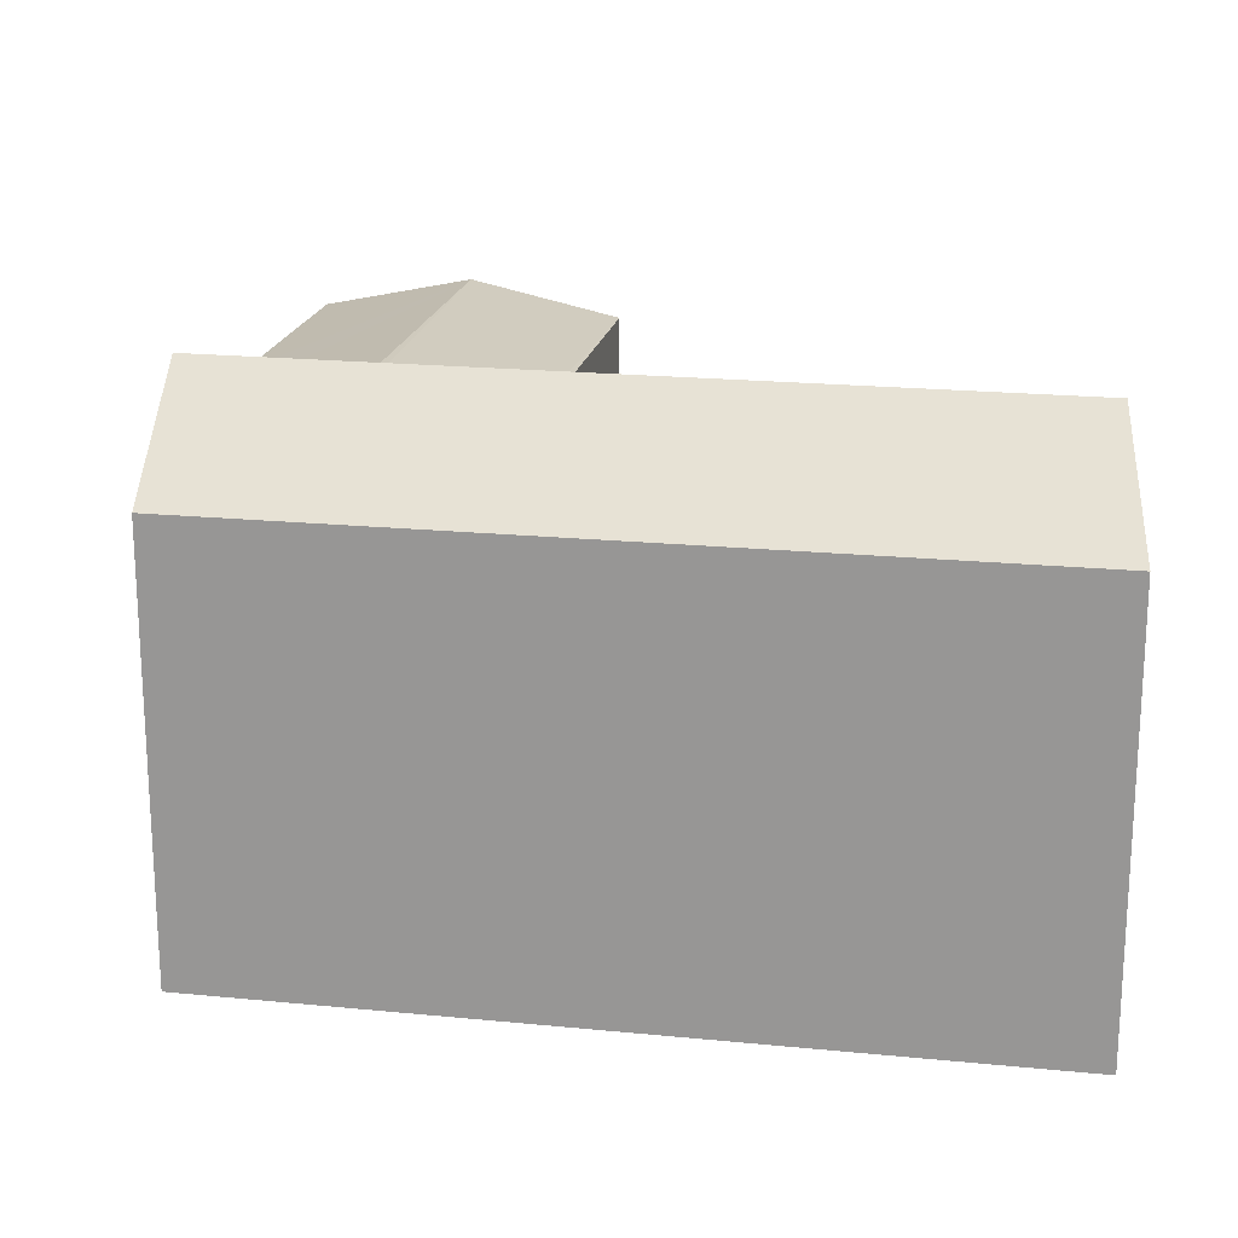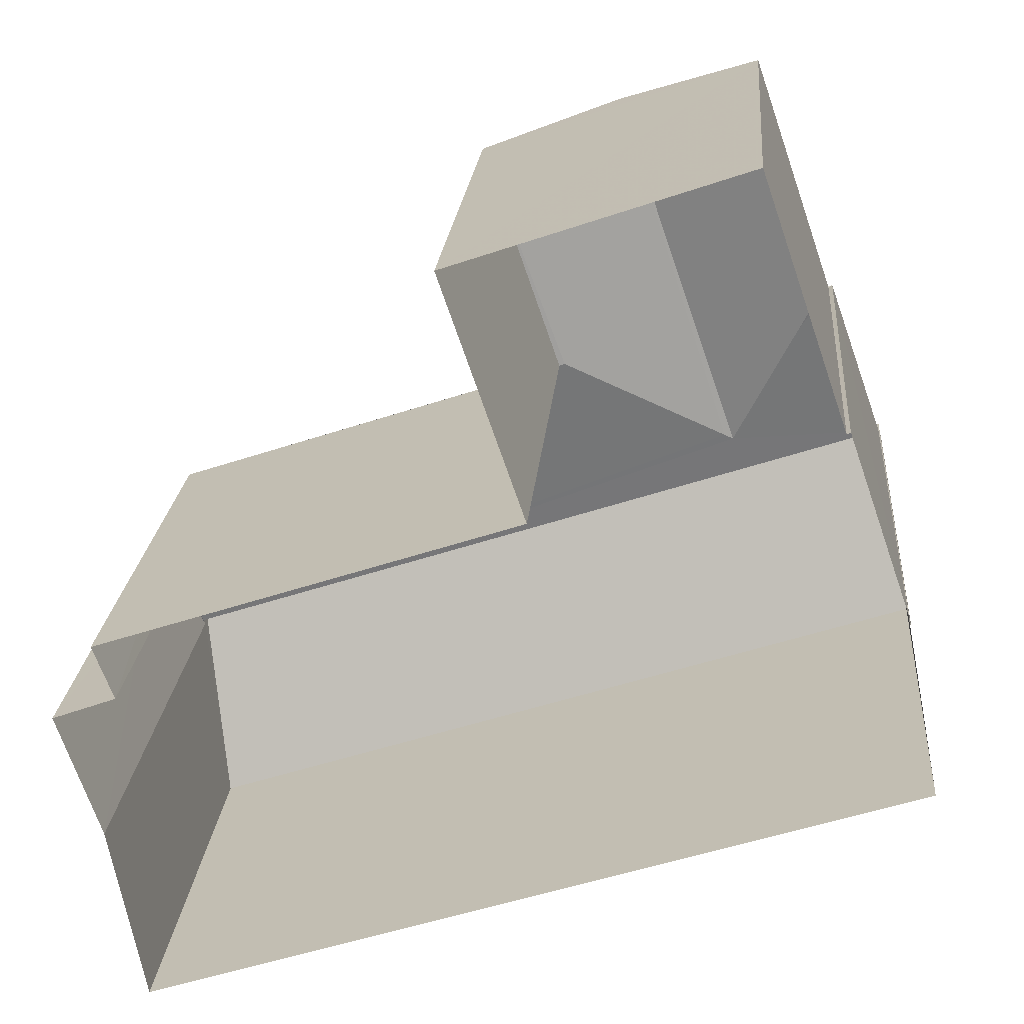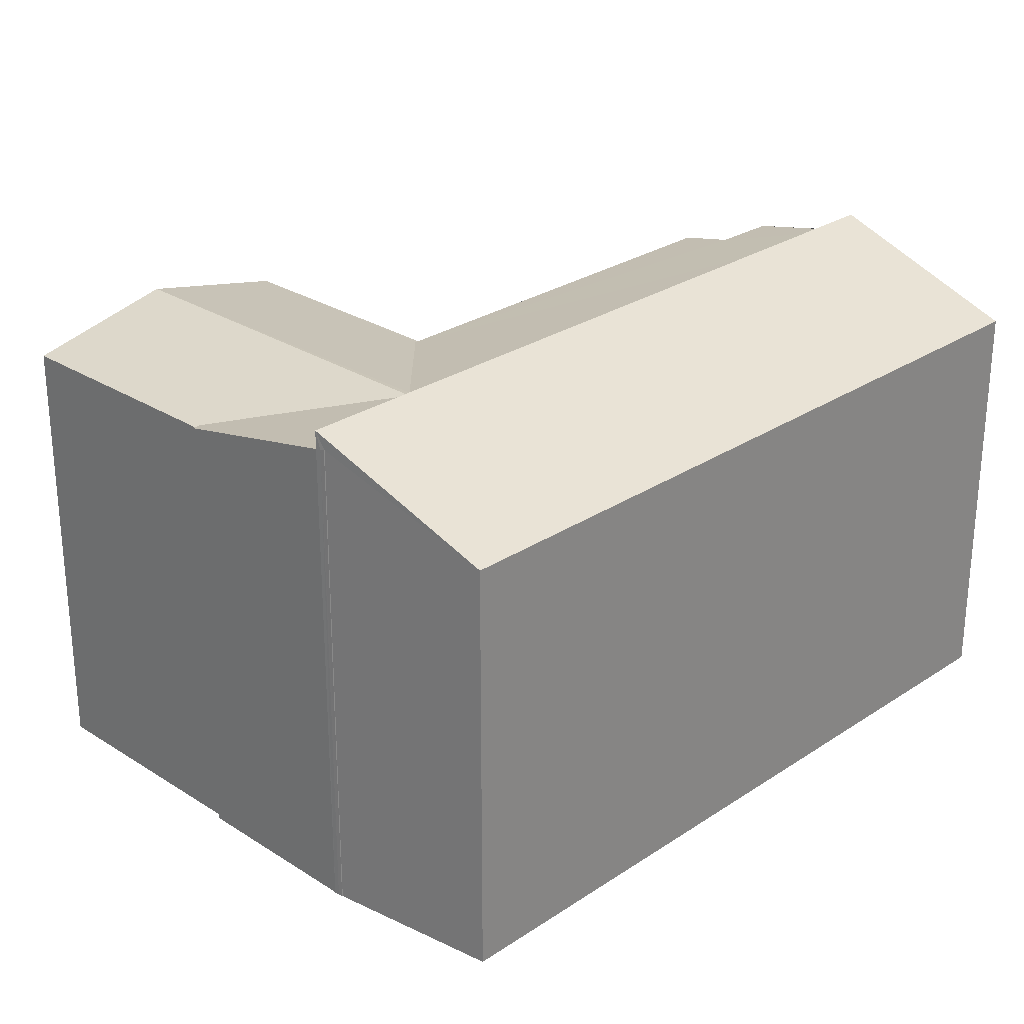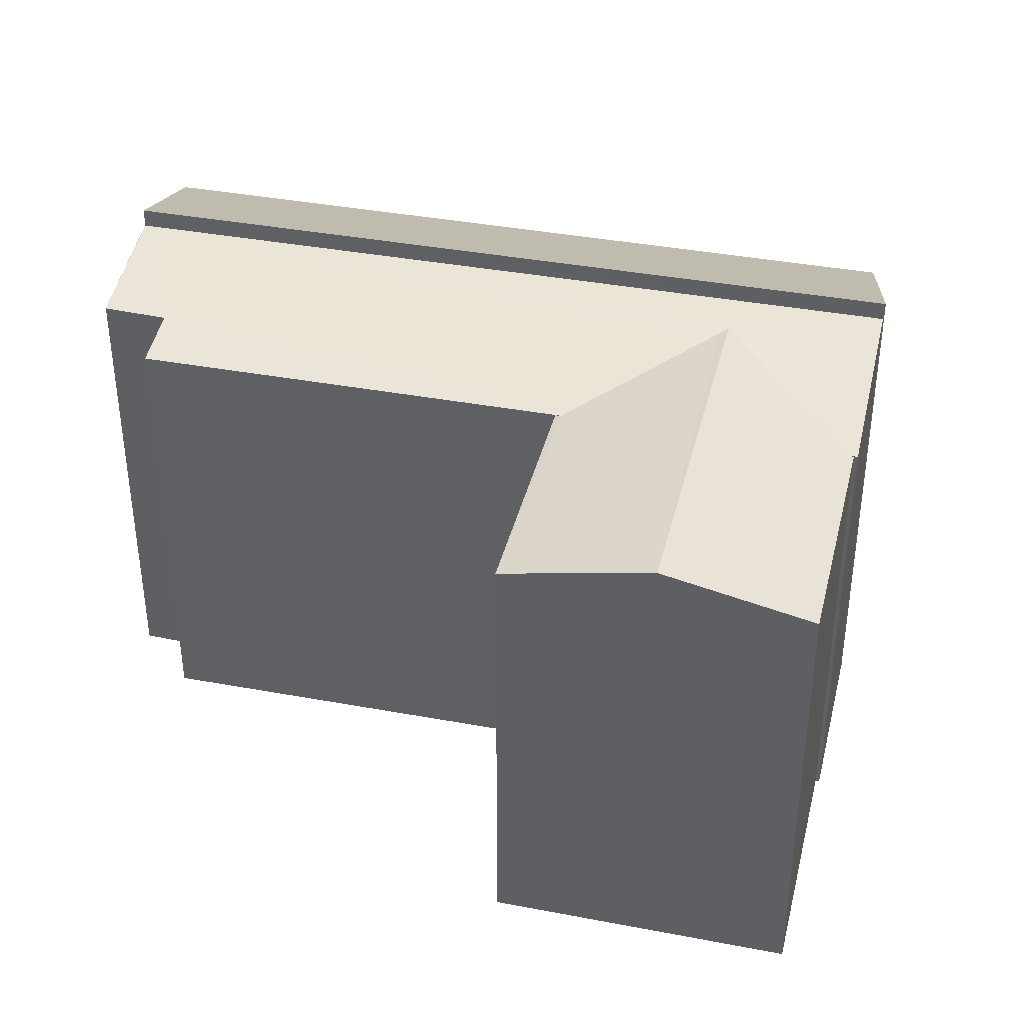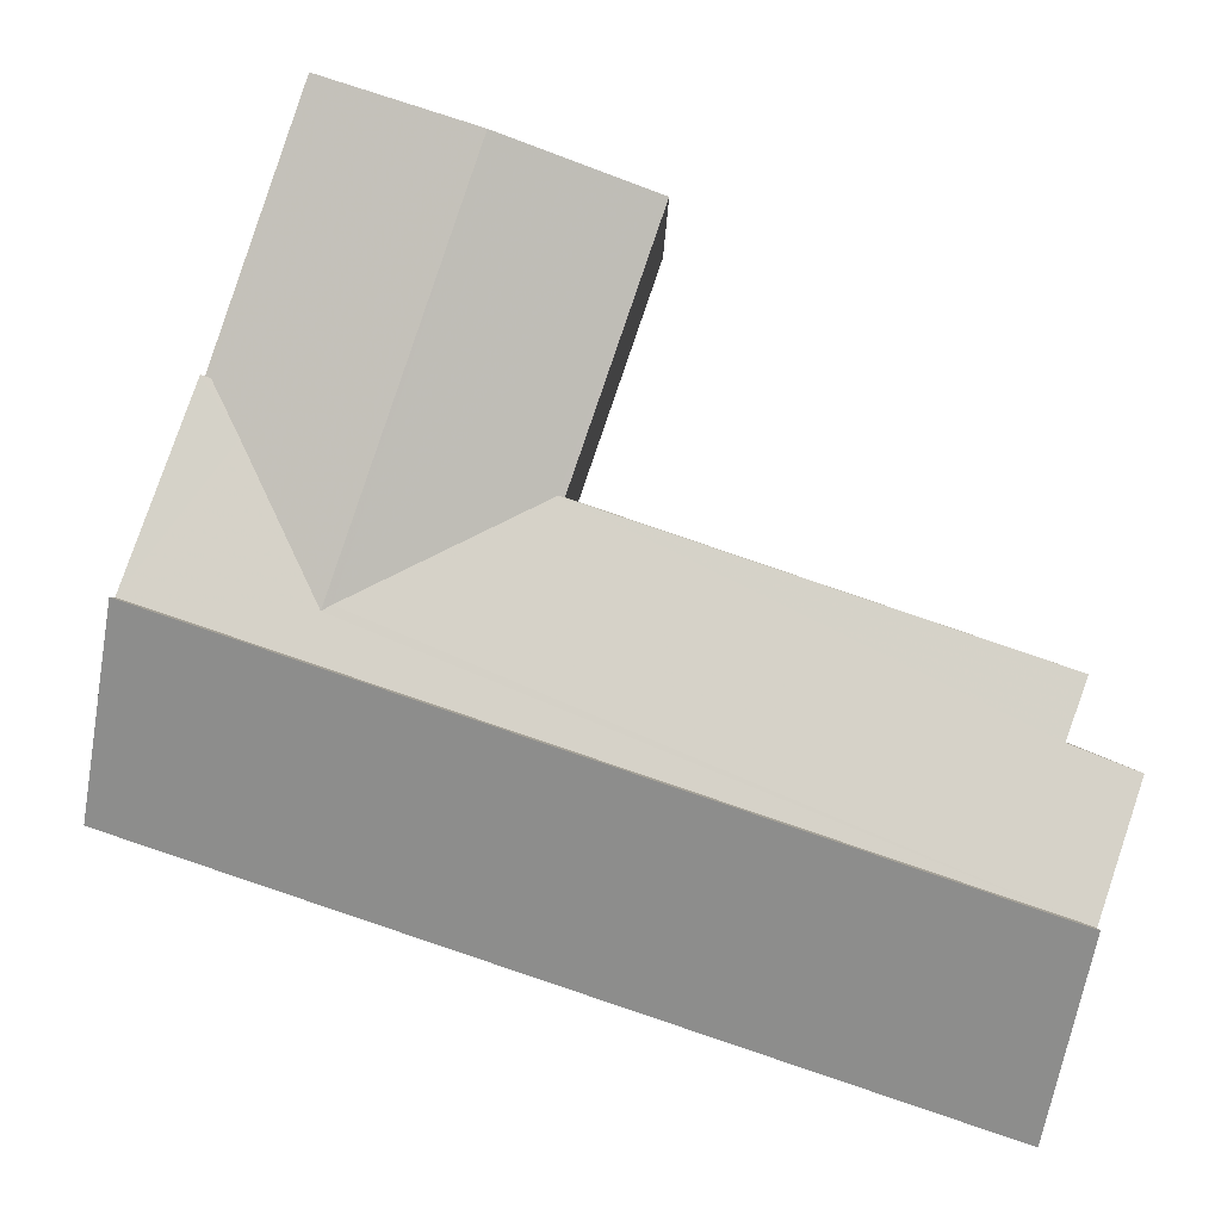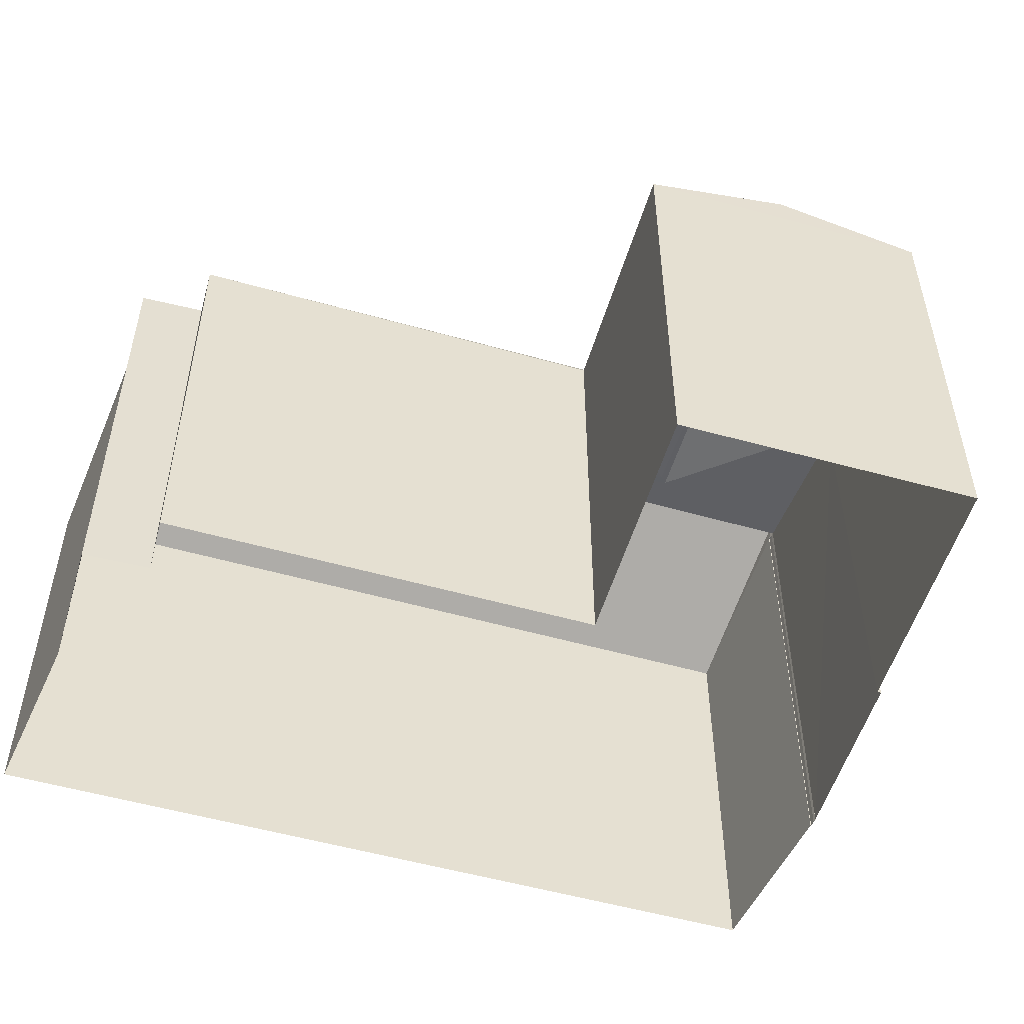
<metadata>
{"format":"obj","ext":"obj","renderer":"f3d","projection":"perspective","resolution":1024,"background":"white","views":[{"elev":19.8,"azim":-8.2,"up":"+Z"},{"elev":21.9,"azim":-175.2,"up":"+Y"},{"elev":27.0,"azim":-64.4,"up":"+Z"},{"elev":39.2,"azim":174.4,"up":"+Z"},{"elev":0.8,"azim":0.4,"up":"+Y"},{"elev":-53.0,"azim":144.4,"up":"+Z"}]}
</metadata>
<code>
v -8.946e+04 -1.003e+05 3.705
v -8.946e+04 -1.003e+05 3.705
v -8.946e+04 -1.003e+05 3.705
v -8.946e+04 -1.003e+05 3.705
v -8.945e+04 -1.003e+05 3.704
v -8.945e+04 -1.003e+05 3.705
v -8.946e+04 -1.003e+05 3.705
v -8.946e+04 -1.003e+05 3.705
v -8.946e+04 -1.003e+05 3.704
v -8.946e+04 -1.003e+05 3.704
v -8.945e+04 -1.003e+05 3.704
v -8.945e+04 -1.003e+05 3.704
v -8.945e+04 -1.003e+05 3.704
v -8.946e+04 -1.003e+05 3.704
v -8.945e+04 -1.003e+05 3.703
v -8.945e+04 -1.003e+05 3.704
v -8.946e+04 -1.003e+05 10.88
v -8.946e+04 -1.003e+05 10.86
v -8.946e+04 -1.003e+05 10.88
v -8.946e+04 -1.003e+05 10.28
v -8.946e+04 -1.003e+05 10.4
v -8.946e+04 -1.003e+05 10.28
v -8.946e+04 -1.003e+05 10.85
v -8.945e+04 -1.003e+05 10.28
v -8.945e+04 -1.003e+05 10.46
v -8.945e+04 -1.003e+05 10.28
v -8.946e+04 -1.003e+05 10.7
v -8.945e+04 -1.003e+05 10.85
v -8.945e+04 -1.003e+05 10.46
v -8.945e+04 -1.003e+05 10.87
v -8.946e+04 -1.003e+05 10.72
v -8.945e+04 -1.003e+05 10.72
v -8.945e+04 -1.003e+05 10.26
v -8.945e+04 -1.003e+05 10.26
v -8.946e+04 -1.003e+05 9.908
v -8.945e+04 -1.003e+05 9.909
v -8.945e+04 -1.003e+05 11.12
v -8.946e+04 -1.003e+05 11.12
v -8.946e+04 -1.003e+05 10.26
v -8.946e+04 -1.003e+05 10.26
f 1 2 3
f 4 1 5
f 5 6 4
f 7 8 3
f 8 9 10
f 5 11 6
f 12 13 11
f 14 15 5
f 5 10 14
f 5 16 12
f 3 8 1
f 8 5 1
f 8 10 5
f 5 12 11
f 17 18 19
f 20 21 22
f 23 21 20
f 24 25 26
f 27 28 24
f 29 28 30
f 23 28 31
f 25 28 29
f 31 28 27
f 23 31 21
f 24 28 25
f 27 32 31
f 27 33 32
f 31 32 21
f 24 34 33
f 27 24 33
f 35 36 37
f 38 35 37
f 39 22 40
f 40 22 32
f 22 21 32
f 8 23 20
f 9 8 20
f 11 13 29
f 30 11 29
f 26 12 16
f 26 25 12
f 40 15 14
f 40 33 15
f 28 37 30
f 11 30 36
f 11 36 6
f 30 37 36
f 37 23 38
f 38 23 7
f 37 28 23
f 7 23 8
f 5 15 33
f 34 5 33
f 4 35 1
f 3 18 7
f 18 38 7
f 35 38 17
f 17 38 18
f 17 1 35
f 32 33 40
f 10 40 14
f 10 39 40
f 1 19 2
f 1 17 19
f 35 4 6
f 36 35 6
f 25 29 13
f 12 25 13
f 20 39 9
f 9 39 10
f 22 39 20
f 18 2 19
f 18 3 2
f 5 34 16
f 16 34 26
f 34 24 26

</code>
